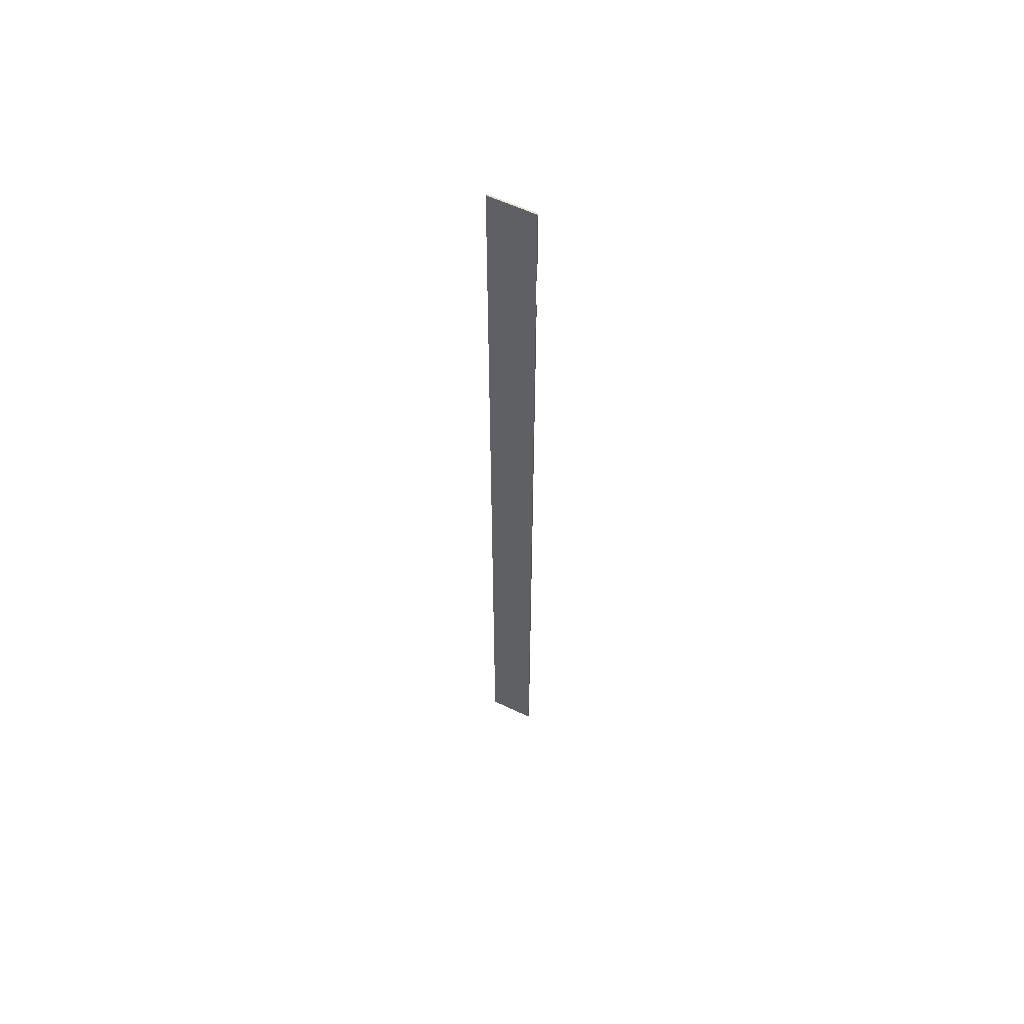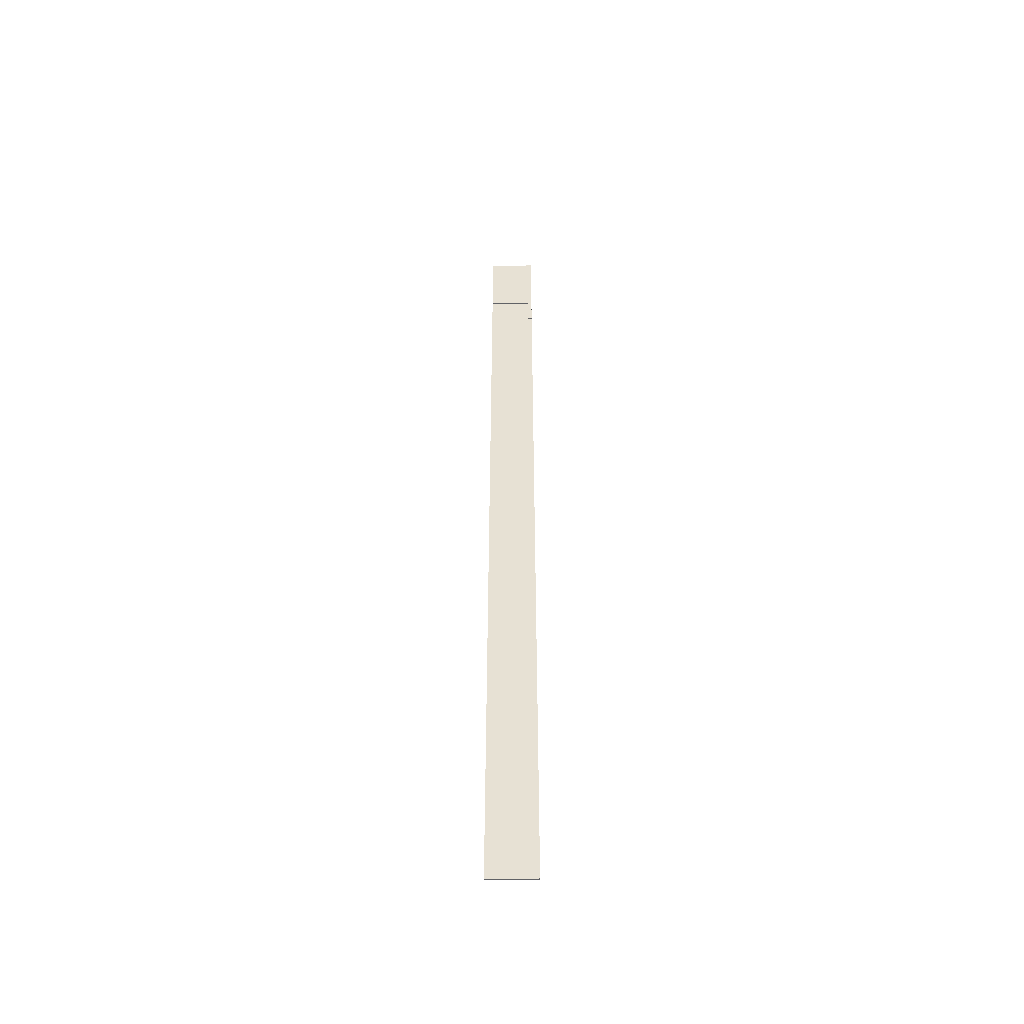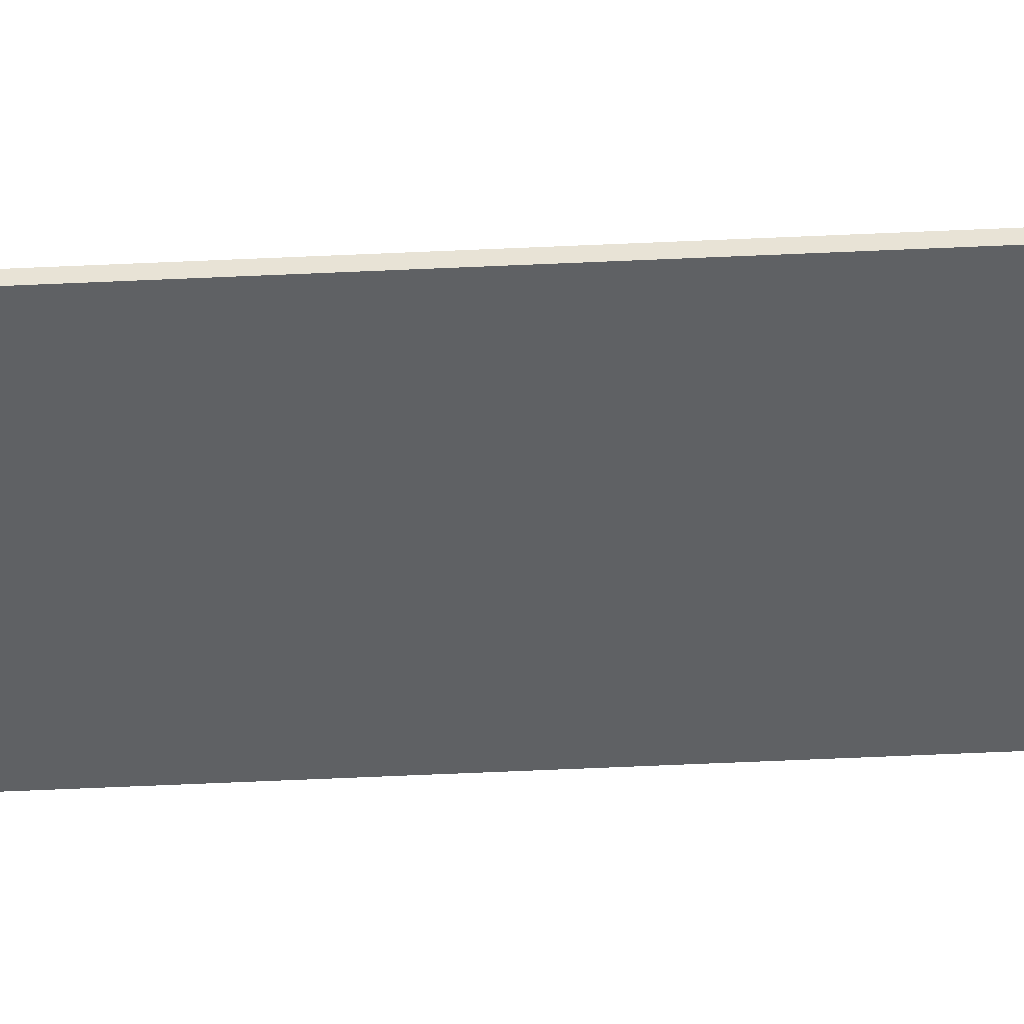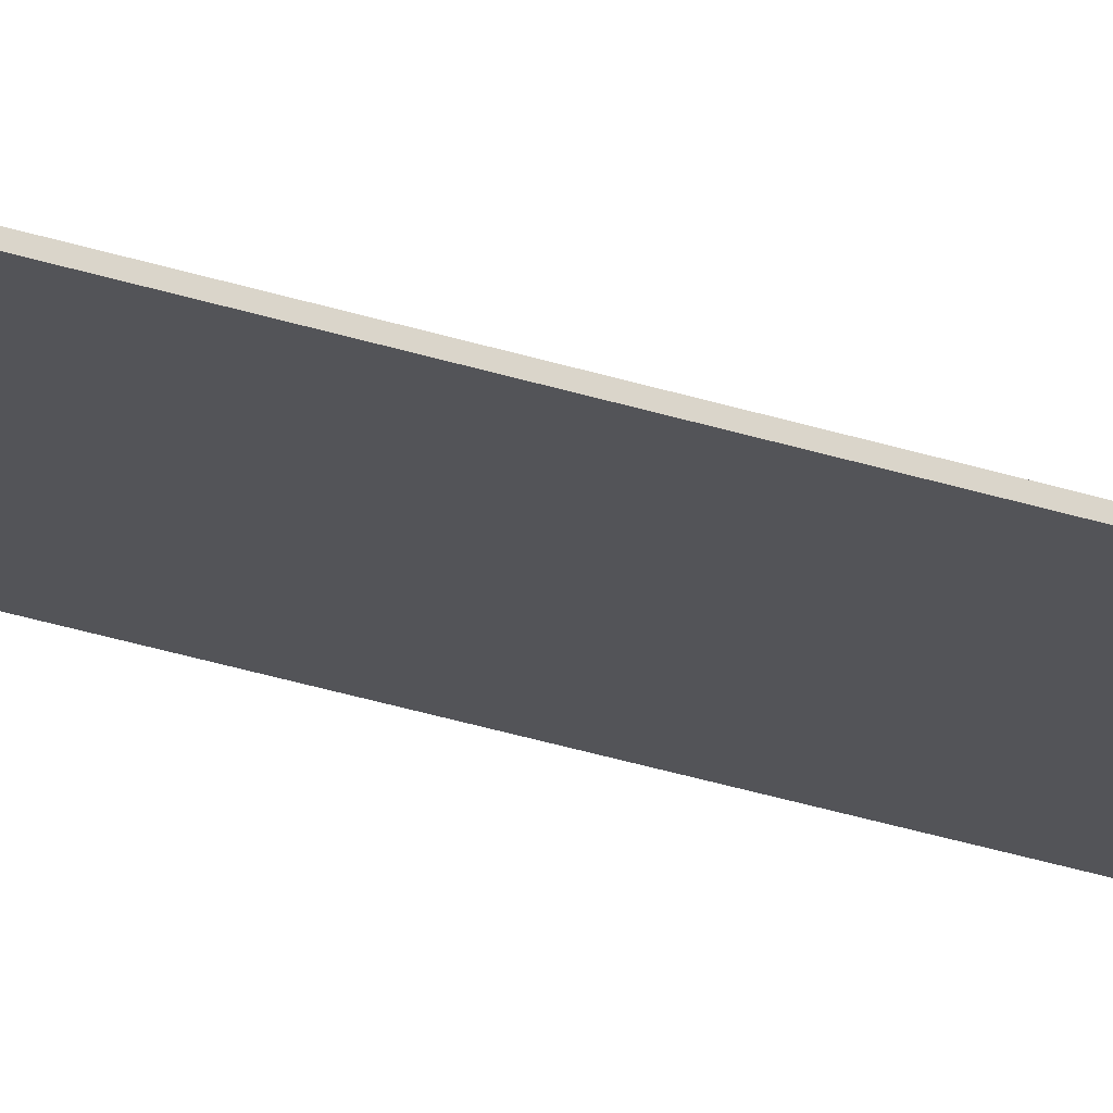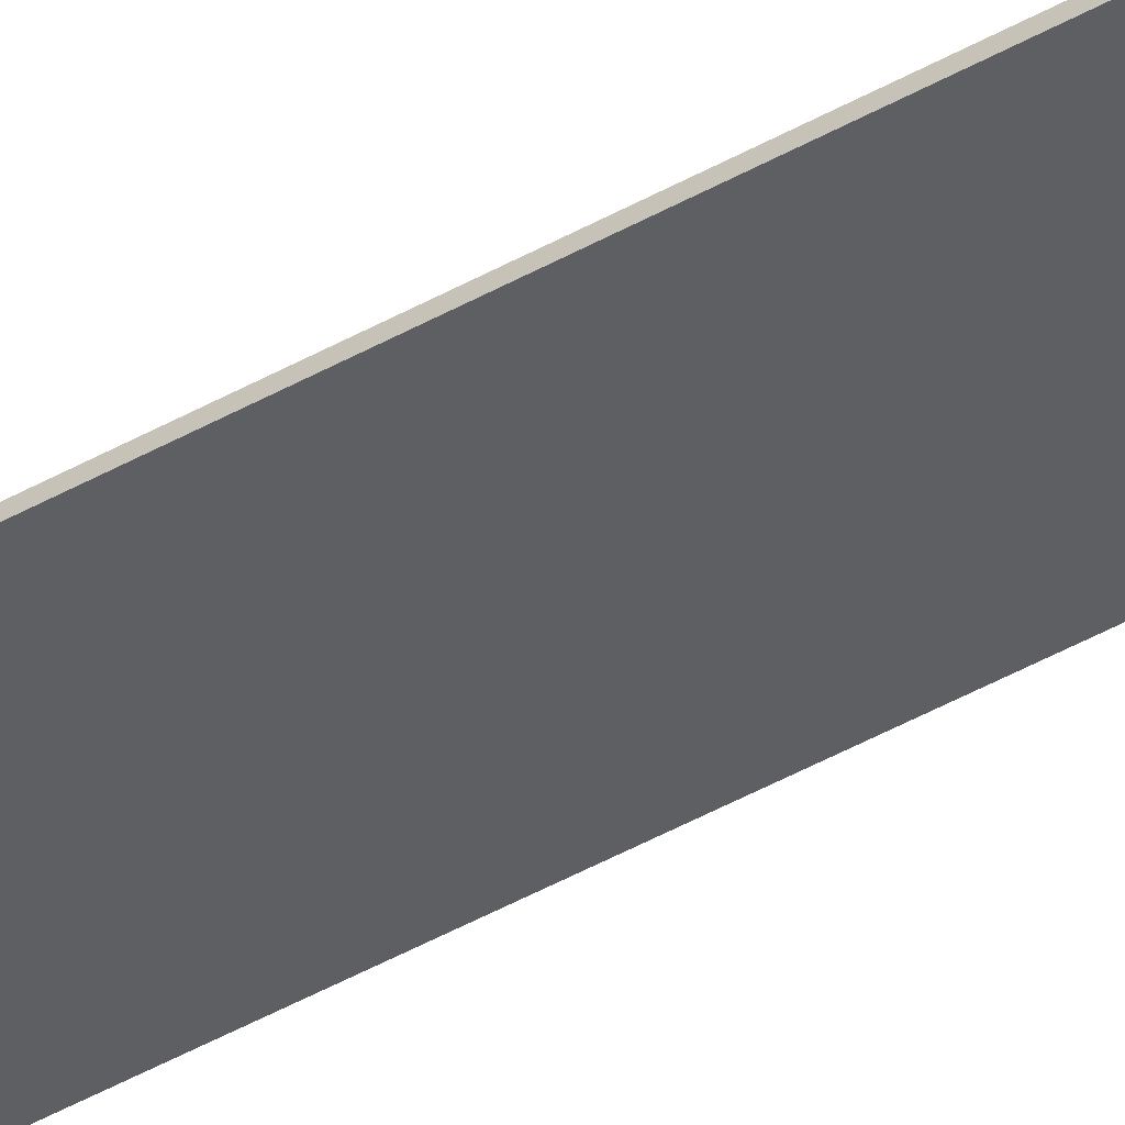
<metadata>
{"format":"obj","ext":"obj","renderer":"f3d","projection":"perspective","resolution":1024,"background":"white","views":[{"elev":58.5,"azim":26.4,"up":"+Z"},{"elev":-50.1,"azim":-179.2,"up":"+Z"},{"elev":-45.8,"azim":93.2,"up":"+Y"},{"elev":-23.4,"azim":-121.5,"up":"+Y"},{"elev":-41.0,"azim":-54.7,"up":"+Y"}]}
</metadata>
<code>
o Acera_IslaBus.001_Cube.011
v 1.431 -0.04948 26.13
v 1.145 -0.04948 31.33
v 1.145 -0.04948 26.13
v 1.145 -0.03379 -27.15
v 1.431 -0.04947 -27.14
v 1.145 -0.04947 -27.14
v -1.16 -0.0338 31.33
v -1.443 -0.04948 31.33
v -1.16 -0.04948 31.33
v -1.443 -0.04948 26.13
v -1.443 -0.0338 31.33
v -1.443 -0.0338 26.13
v 1.431 -0.0338 31.33
v 1.145 0.05107 31.33
v 1.145 -0.0338 31.33
v 1.431 -0.0338 26.13
v 1.431 -0.04948 31.33
v 1.431 -0.0338 19
v 1.431 -0.04948 24.08
v 1.431 -0.04948 19
v -1.443 -0.0338 19
v -1.16 -0.0338 24.08
v -1.16 -0.0338 19
v -1.443 -0.04948 19
v -1.443 -0.0338 24.08
v 1.145 -0.04948 24.08
v 1.145 -0.04948 19
v 1.431 -0.0338 24.08
v 1.145 -0.0338 19
v -1.16 0.05107 19
v -1.443 -0.04948 24.08
v -1.16 -0.04948 26.13
v -1.16 -0.04948 24.08
v 1.145 -0.0338 24.08
v -1.16 -0.04948 19
v 1.431 0.05107 31.33
v -1.16 0.05107 31.33
v -1.16 -0.03379 -27.15
v -1.16 -0.04947 -27.14
v -1.443 -0.03379 -27.15
v -1.443 -0.04947 -27.14
v 1.145 -0.0338 26.13
v -1.443 0.05107 19
v -1.443 0.05107 26.13
v -1.16 -0.04948 15.64
v -1.443 -0.04948 15.64
v -1.443 0.05107 31.33
v 1.145 -0.04948 15.64
v 1.431 -0.04948 15.64
v -1.443 -0.0338 15.64
v 1.145 0.05108 -27.15
v 1.431 -0.0338 15.64
v 1.431 0.05108 -27.15
v 1.431 -0.03379 -27.15
v -1.443 0.05107 24.08
v -1.16 0.05107 24.08
v -1.16 0.05107 26.13
v 1.145 0.05107 19
v 1.431 0.05107 24.08
v 1.431 0.05107 19
v 1.145 0.05107 26.13
v 1.431 0.05107 26.13
v -1.16 0.05107 15.64
v 1.145 0.05107 15.64
v 1.431 0.05107 15.64
v -1.443 0.05108 -27.15
v -1.16 0.05108 -27.15
v 1.145 0.05107 24.08
v -1.443 0.05107 15.64
v -1.16 -0.0338 26.13
f 1 2 3
f 4 5 6
f 7 8 9
f 10 11 12
f 13 14 15
f 16 17 1
f 18 19 20
f 21 22 23
f 24 25 21
f 20 26 27
f 28 1 19
f 29 30 23
f 31 12 25
f 19 3 26
f 26 32 33
f 34 16 28
f 27 33 35
f 16 36 13
f 15 37 7
f 13 2 17
f 38 6 39
f 3 9 32
f 32 8 10
f 40 39 41
f 35 31 24
f 33 10 31
f 22 42 34
f 23 34 29
f 23 43 21
f 15 9 2
f 11 44 12
f 45 24 46
f 7 47 11
f 48 35 45
f 49 27 48
f 46 21 50
f 38 51 4
f 49 18 20
f 5 52 49
f 4 53 54
f 41 50 40
f 5 48 6
f 6 45 39
f 12 55 25
f 39 46 41
f 25 56 22
f 44 37 57
f 55 57 56
f 58 59 60
f 61 36 62
f 57 14 61
f 63 58 64
f 64 60 65
f 63 43 30
f 66 63 67
f 51 65 53
f 67 64 51
f 34 58 29
f 28 68 34
f 50 66 40
f 18 59 28
f 42 62 16
f 21 69 50
f 40 67 38
f 54 65 52
f 52 60 18
f 22 57 70
f 70 61 42
f 1 17 2
f 4 54 5
f 7 11 8
f 10 8 11
f 13 36 14
f 16 13 17
f 18 28 19
f 21 25 22
f 24 31 25
f 20 19 26
f 28 16 1
f 29 58 30
f 31 10 12
f 19 1 3
f 26 3 32
f 34 42 16
f 27 26 33
f 16 62 36
f 15 14 37
f 13 15 2
f 38 4 6
f 3 2 9
f 32 9 8
f 40 38 39
f 35 33 31
f 33 32 10
f 22 70 42
f 23 22 34
f 23 30 43
f 15 7 9
f 11 47 44
f 45 35 24
f 7 37 47
f 48 27 35
f 49 20 27
f 46 24 21
f 38 67 51
f 49 52 18
f 5 54 52
f 4 51 53
f 41 46 50
f 5 49 48
f 6 48 45
f 12 44 55
f 39 45 46
f 25 55 56
f 44 47 37
f 55 44 57
f 58 68 59
f 61 14 36
f 57 37 14
f 63 30 58
f 64 58 60
f 63 69 43
f 66 69 63
f 51 64 65
f 67 63 64
f 34 68 58
f 28 59 68
f 50 69 66
f 18 60 59
f 42 61 62
f 21 43 69
f 40 66 67
f 54 53 65
f 52 65 60
f 22 56 57
f 70 57 61

</code>
